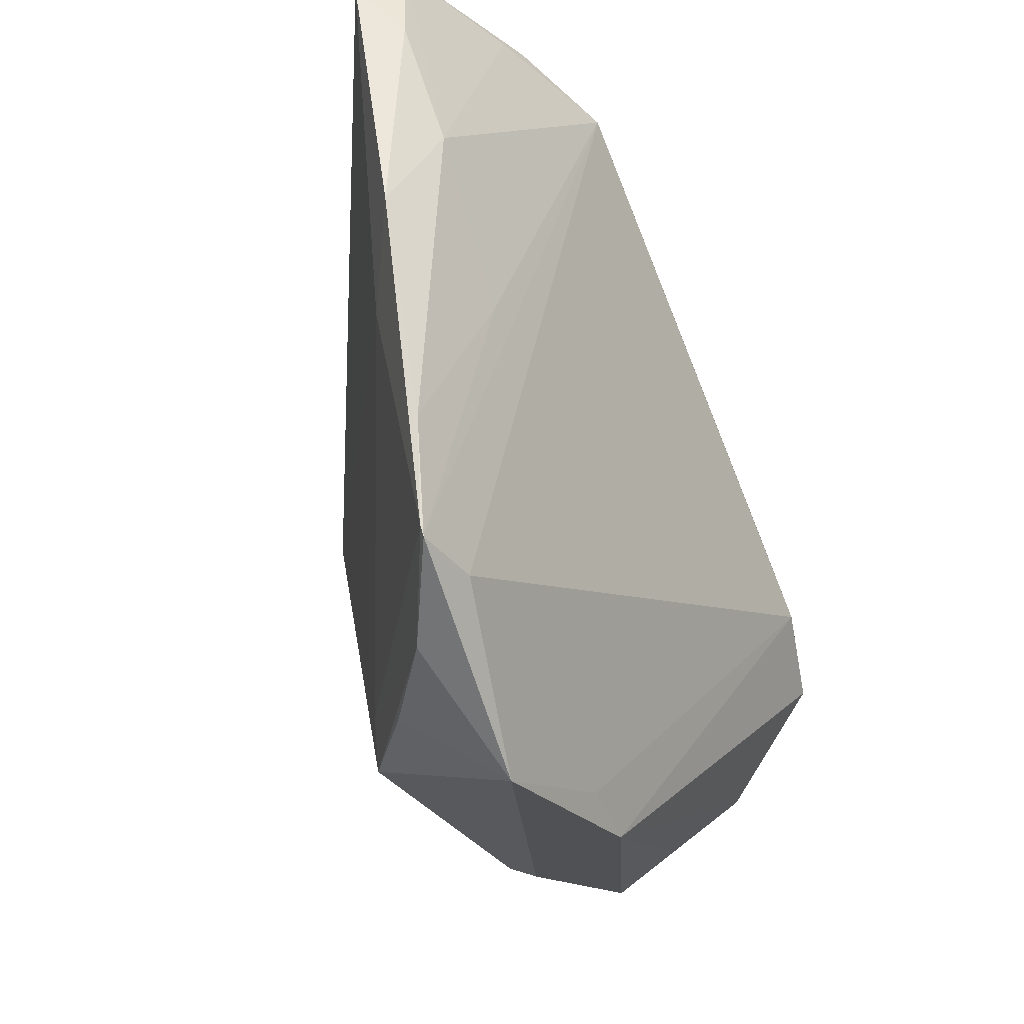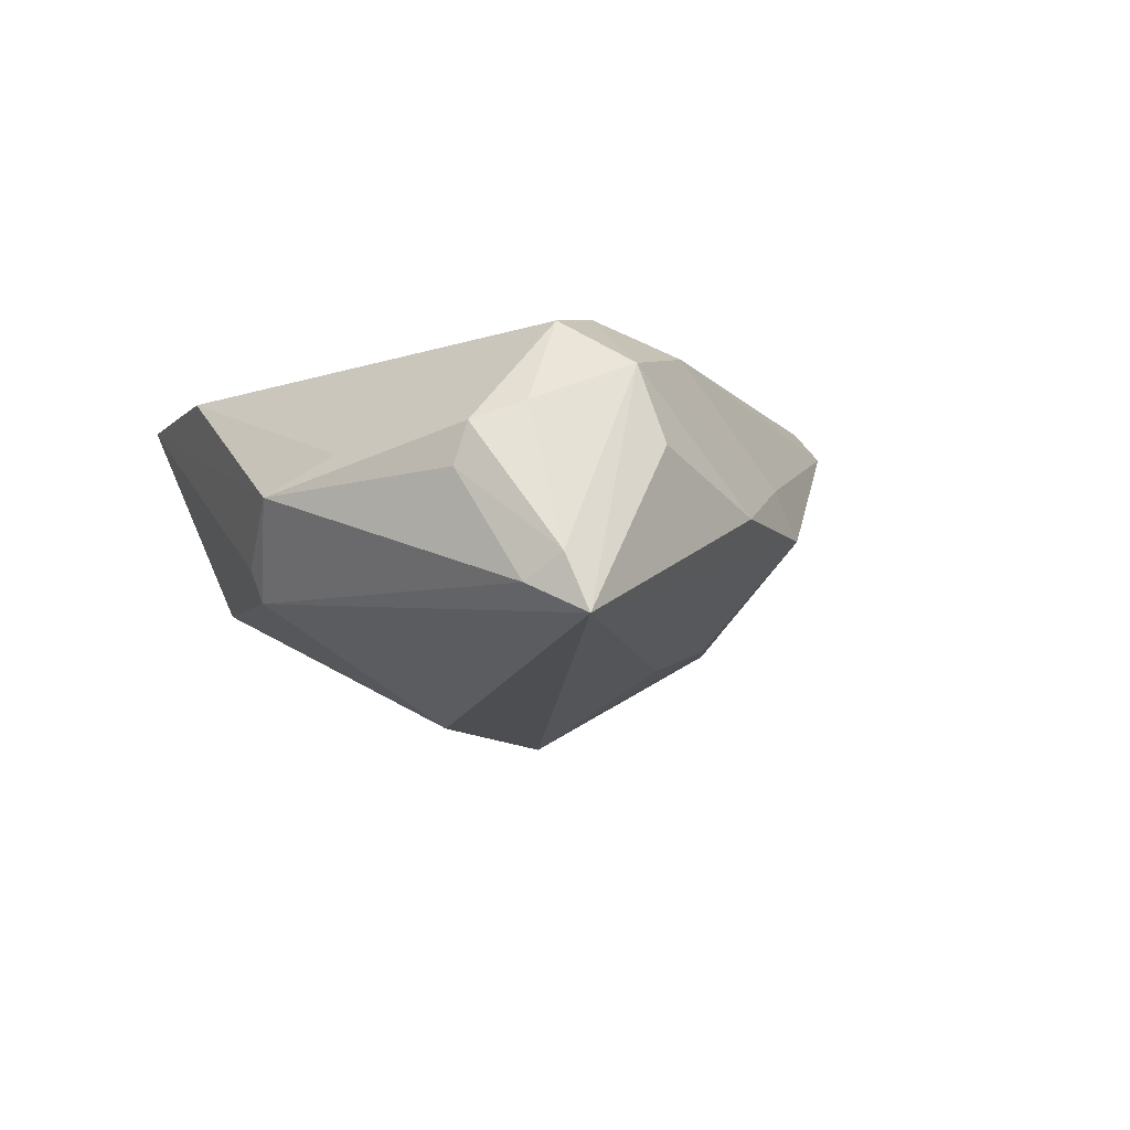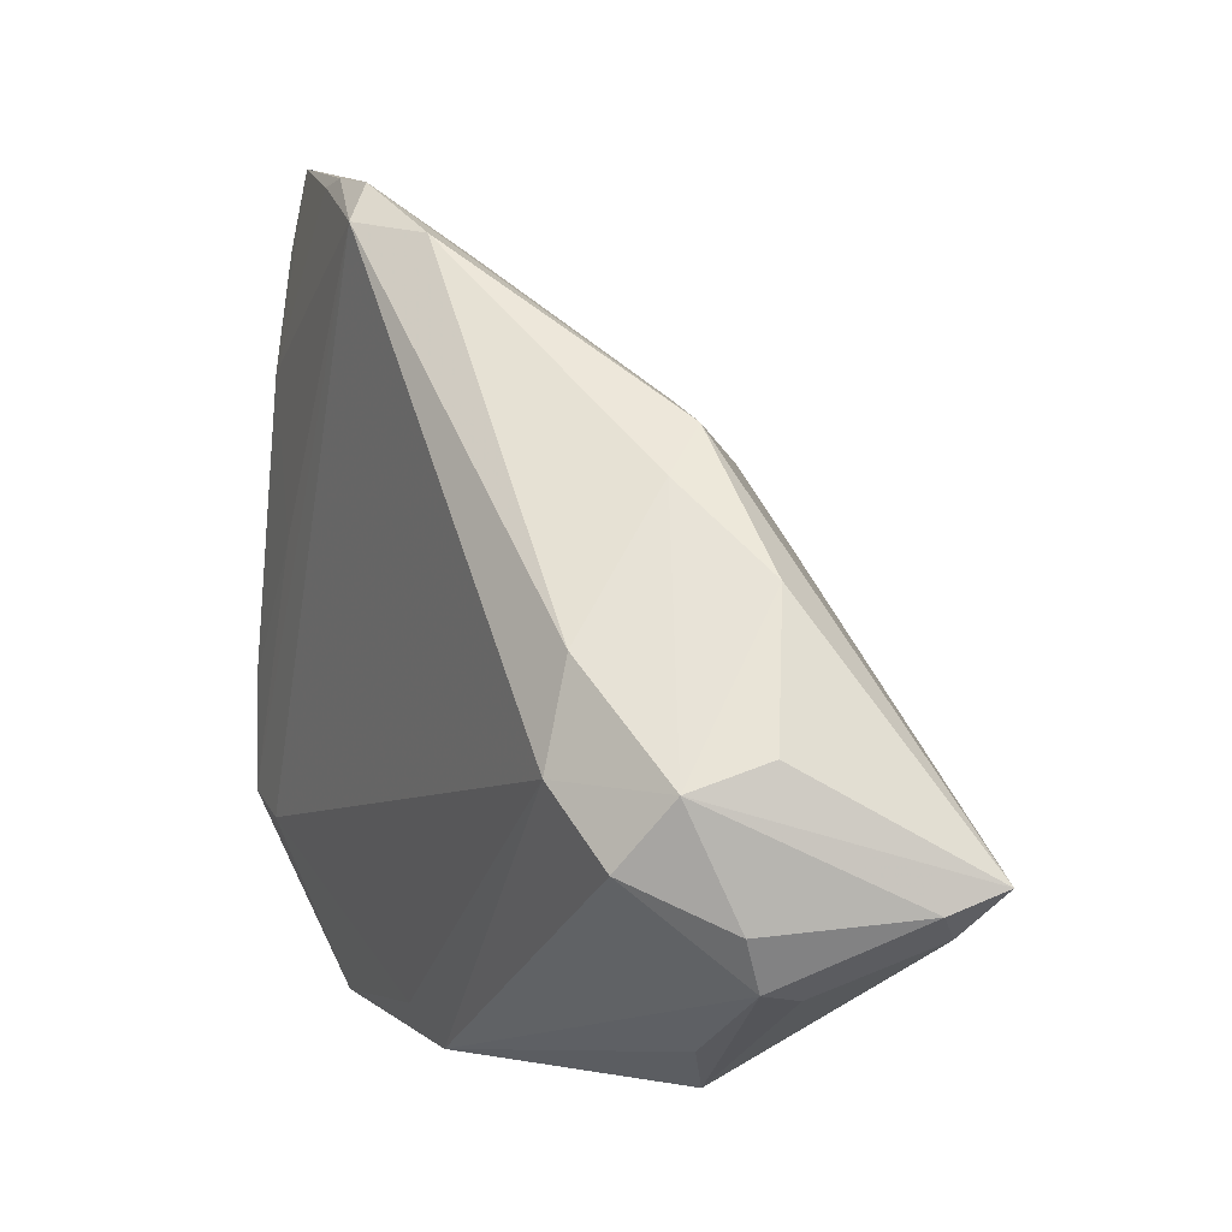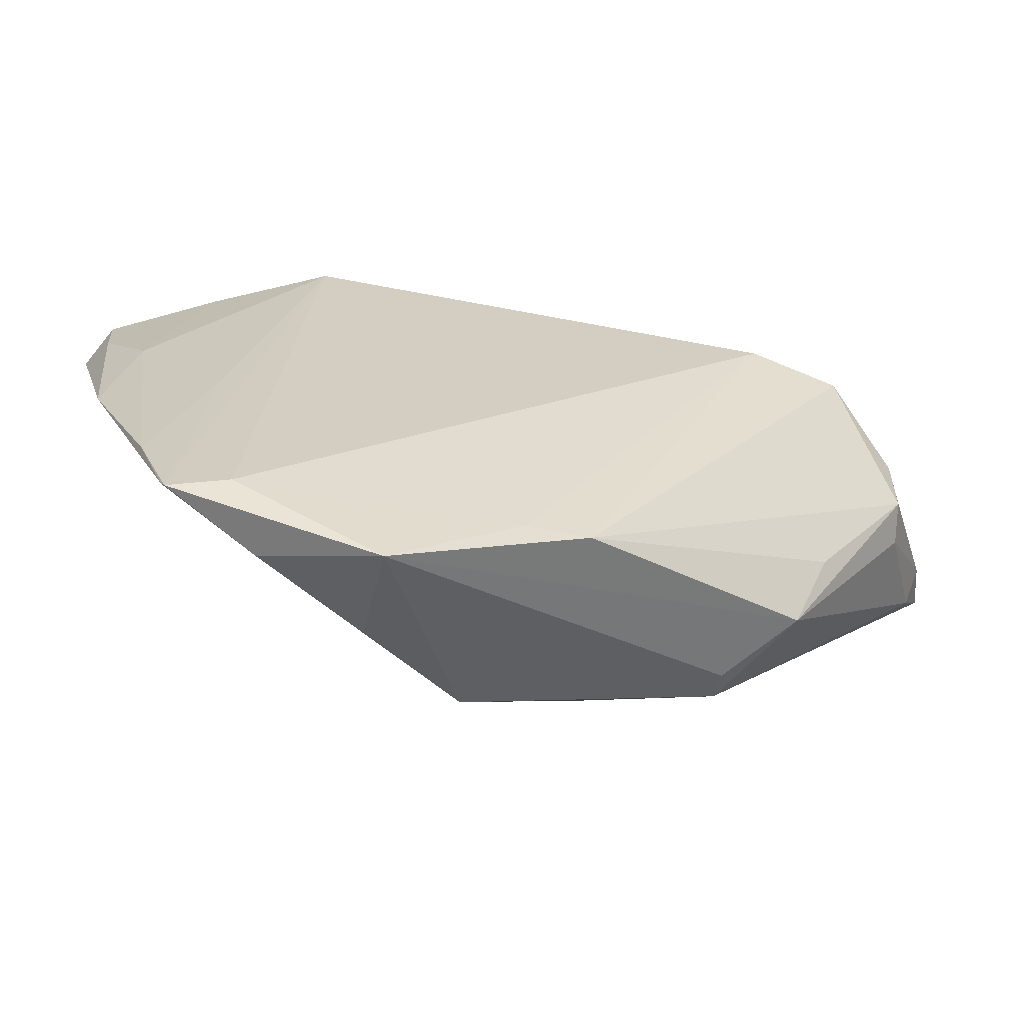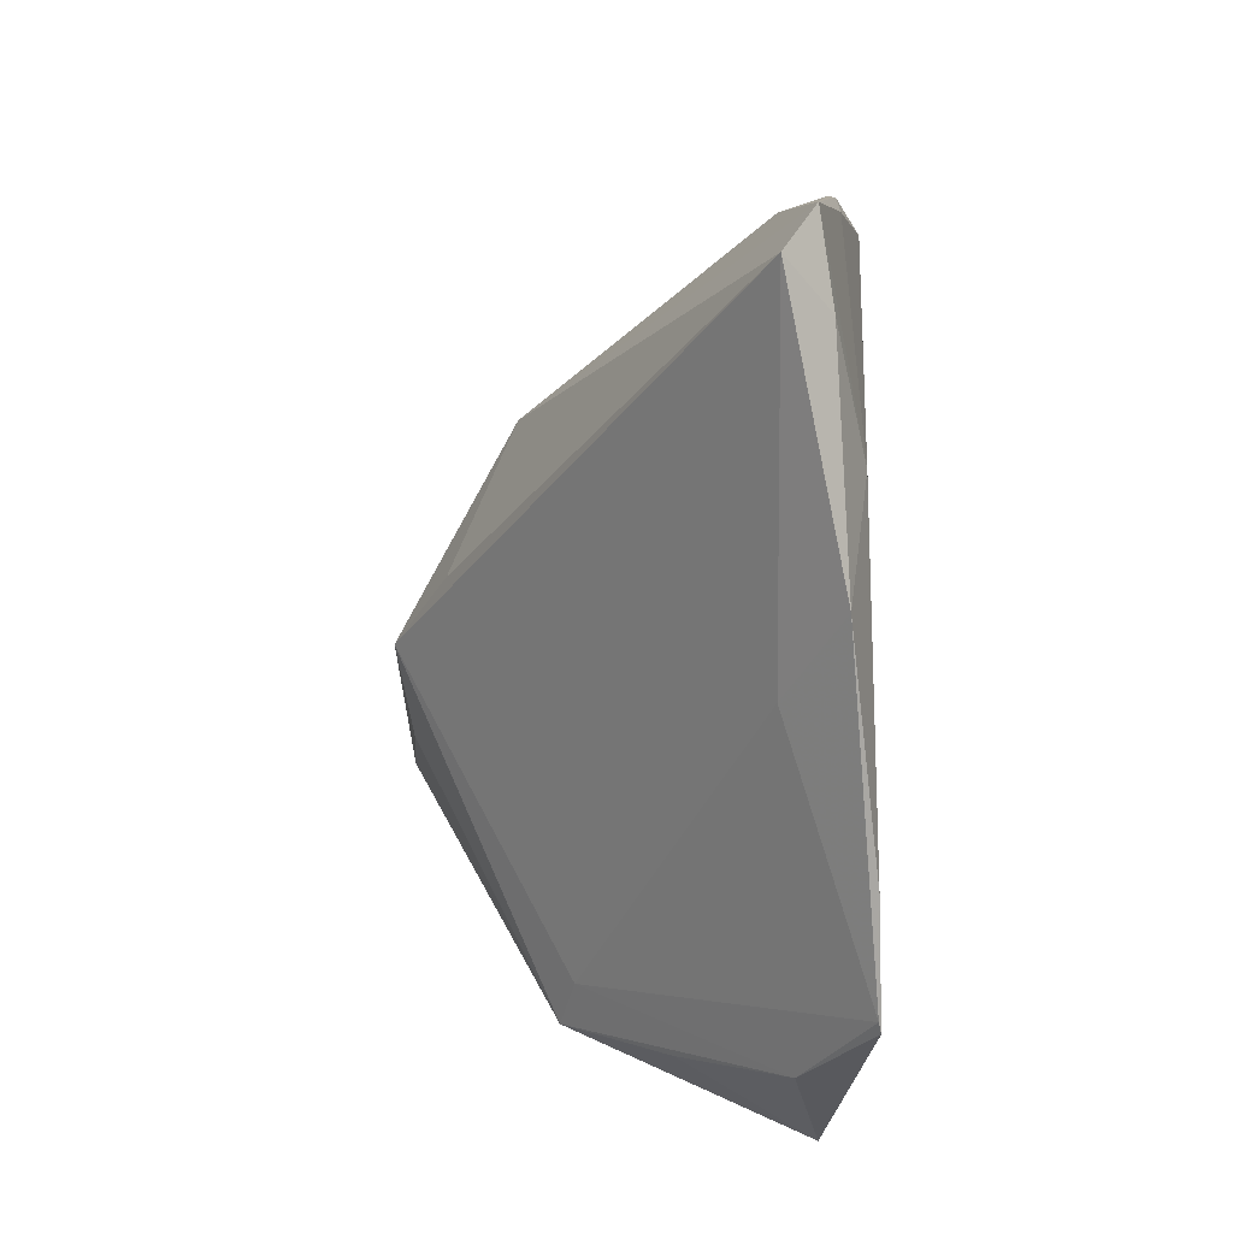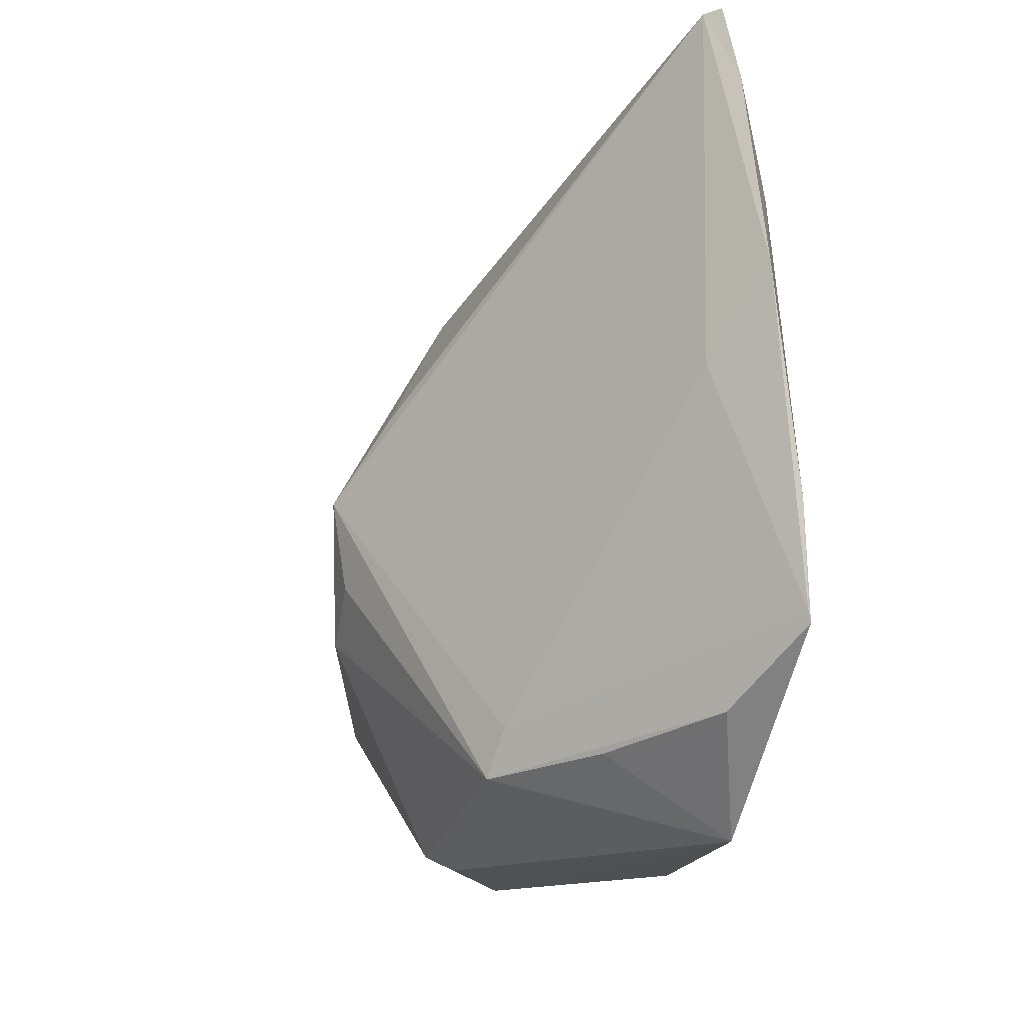
<metadata>
{"format":"obj","ext":"obj","renderer":"f3d","projection":"perspective","resolution":1024,"background":"white","views":[{"elev":-23.8,"azim":-57.1,"up":"+Y"},{"elev":-8.9,"azim":68.9,"up":"+Z"},{"elev":9.4,"azim":63.8,"up":"+Y"},{"elev":24.9,"azim":-17.7,"up":"+Z"},{"elev":12.3,"azim":-91.1,"up":"+Y"},{"elev":-17.8,"azim":-99.7,"up":"+Y"}]}
</metadata>
<code>
v 0.03092 -0.03201 0.0001133
v -0.02537 0.05035 0.01374
v 0.01501 -0.03577 -0.01422
v -0.009958 -0.03686 0.01317
v -0.01387 0.04604 0.01714
v 0.04608 -0.02208 0.001582
v -0.0467 0.04193 0.0118
v 0.02597 0.02299 0.000676
v -0.03136 0.04944 0.008046
v 0.0414 -0.01054 0.01438
v 0.0246 -0.03823 -0.003944
v -0.02737 -0.04005 0.01338
v -0.04863 -0.0199 0.01648
v -0.009497 0.01221 -0.02264
v -0.04841 -0.02108 0.01675
v -0.002933 -0.04005 0.01206
v -0.0009029 -0.006239 -0.0265
v -0.01074 0.04218 0.004437
v -0.04911 -0.007985 0.01625
v -0.002608 0.003825 -0.02832
v -0.04351 0.02832 0.01508
v -0.02785 -0.03101 -0.0007293
v 0.05546 -0.01224 -0.01921
v -0.01769 0.05001 0.01371
v 0.0319 0.008289 0.01394
v -0.04488 0.05127 0.01042
v -0.04475 0.008085 0.007488
v 0.04545 -0.002862 0.009436
v 0.006783 -0.01134 -0.02686
v -0.04085 -0.02272 0.01714
v -0.02971 0.04934 0.0138
v 0.0376 0.01419 -0.00512
v 0.04759 -0.01606 0.003917
v -0.004381 0.02706 -0.01552
v -0.05126 0.01749 0.01309
v 0.04534 -0.0234 -0.003235
v 0.01535 0.01208 -0.01999
v -0.04956 0.04748 0.006932
v -0.03968 -0.02864 0.009952
v 0.05095 -0.01777 -0.01579
v 0.01533 -0.03722 -0.01059
v 0.04708 -0.0001511 0.0004225
v -0.01941 -0.0267 -0.01012
v 0.05401 -0.01453 -0.01283
v 0.03324 -0.003099 0.01714
v -0.0358 0.01028 0.01673
v 0.007772 0.02157 -0.01645
v -0.005335 0.04501 0.01192
v 0.02254 0.0275 -0.004536
v -0.01649 -0.032 -0.0116
f 12 11 16
f 38 20 27
f 50 3 12
f 25 5 45
f 48 5 25
f 14 20 38
f 38 34 14
f 14 34 20
f 49 32 23
f 23 20 37
f 40 36 11
f 40 3 23
f 11 3 40
f 12 16 4
f 4 16 45
f 45 16 10
f 41 11 12
f 12 3 41
f 41 3 11
f 29 20 23
f 23 3 29
f 3 50 29
f 43 27 20
f 20 50 43
f 13 27 43
f 43 39 13
f 50 39 43
f 45 5 30
f 30 4 45
f 12 4 30
f 48 25 8
f 8 49 48
f 32 49 8
f 26 34 38
f 26 9 34
f 34 9 18
f 18 49 34
f 34 49 47
f 20 34 47
f 47 37 20
f 47 49 23
f 23 37 47
f 44 40 23
f 36 40 44
f 17 50 20
f 20 29 17
f 17 29 50
f 15 39 12
f 13 39 15
f 12 30 15
f 15 30 5
f 22 50 12
f 12 39 22
f 22 39 50
f 38 27 35
f 35 27 13
f 31 21 5
f 31 26 21
f 5 2 31
f 31 2 26
f 24 18 9
f 48 49 24
f 49 18 24
f 24 5 48
f 24 2 5
f 9 26 24
f 26 2 24
f 32 8 28
f 28 8 25
f 28 25 45
f 45 10 28
f 28 44 23
f 10 33 28
f 28 33 44
f 36 44 6
f 44 33 6
f 11 36 6
f 6 33 10
f 6 10 16
f 5 21 46
f 46 15 5
f 7 26 38
f 38 35 7
f 21 26 7
f 7 35 21
f 23 32 42
f 42 28 23
f 32 28 42
f 1 16 11
f 11 6 1
f 1 6 16
f 19 46 21
f 15 46 19
f 21 35 19
f 13 15 19
f 19 35 13

</code>
